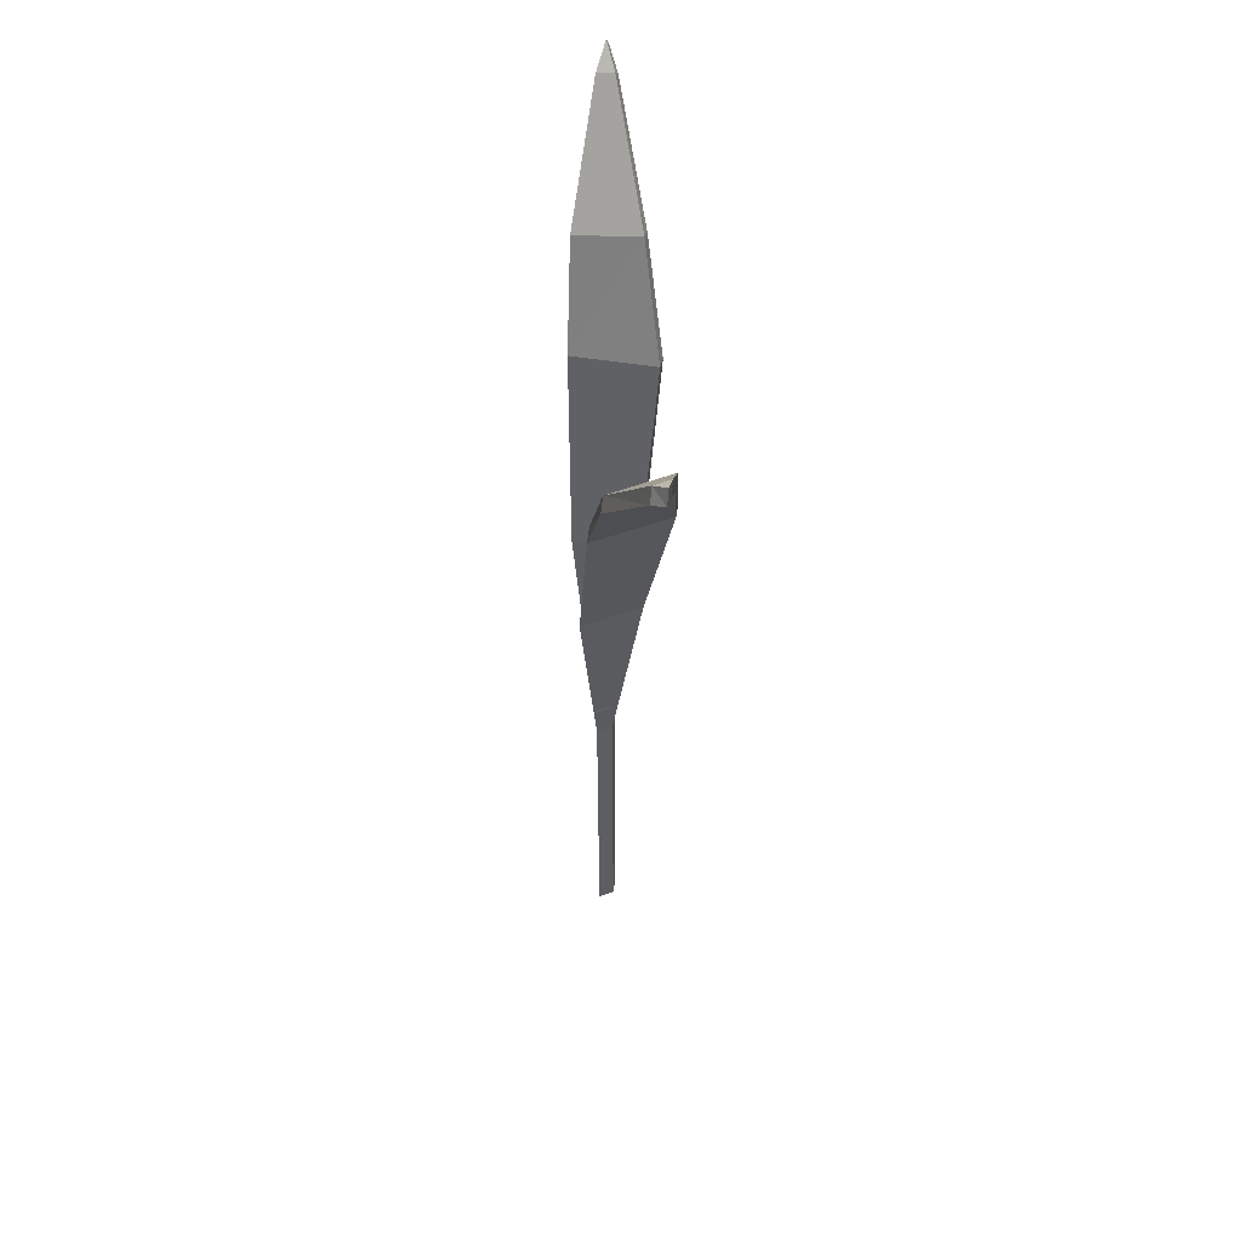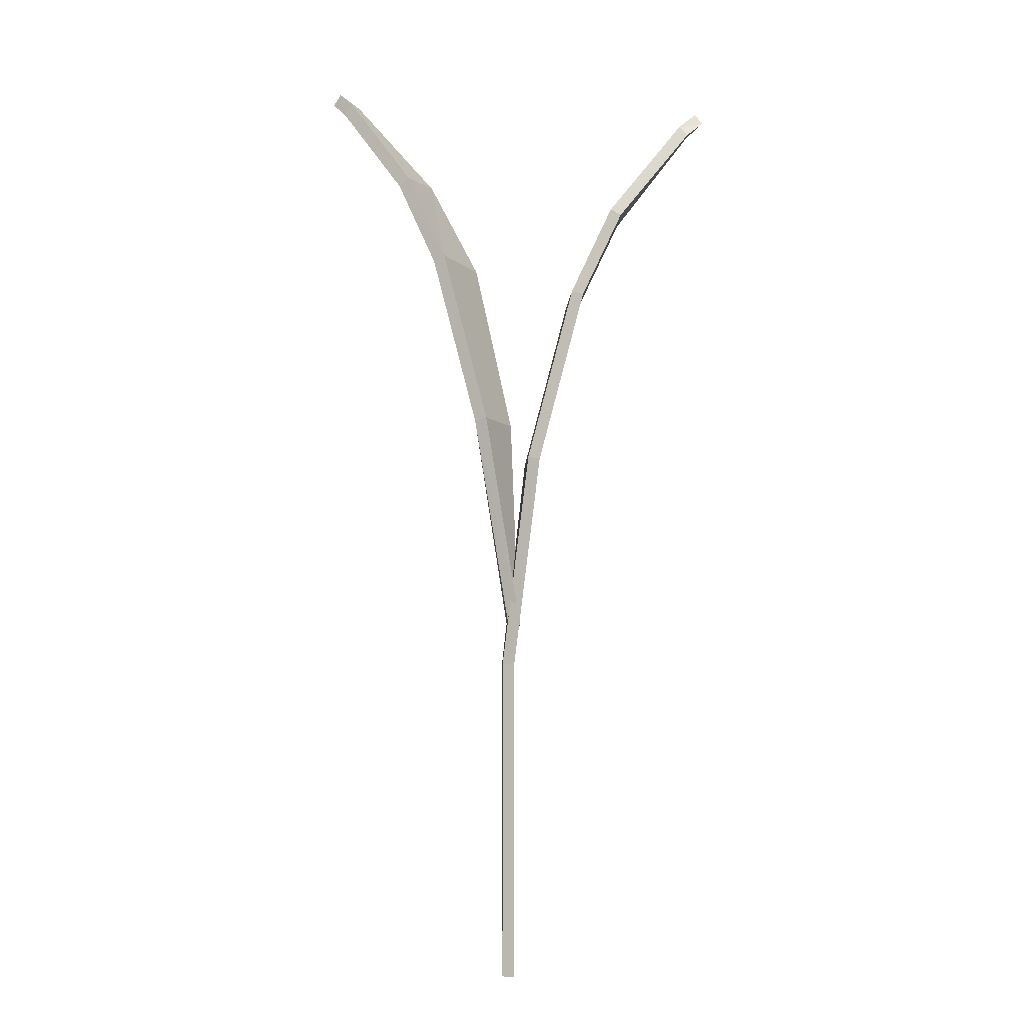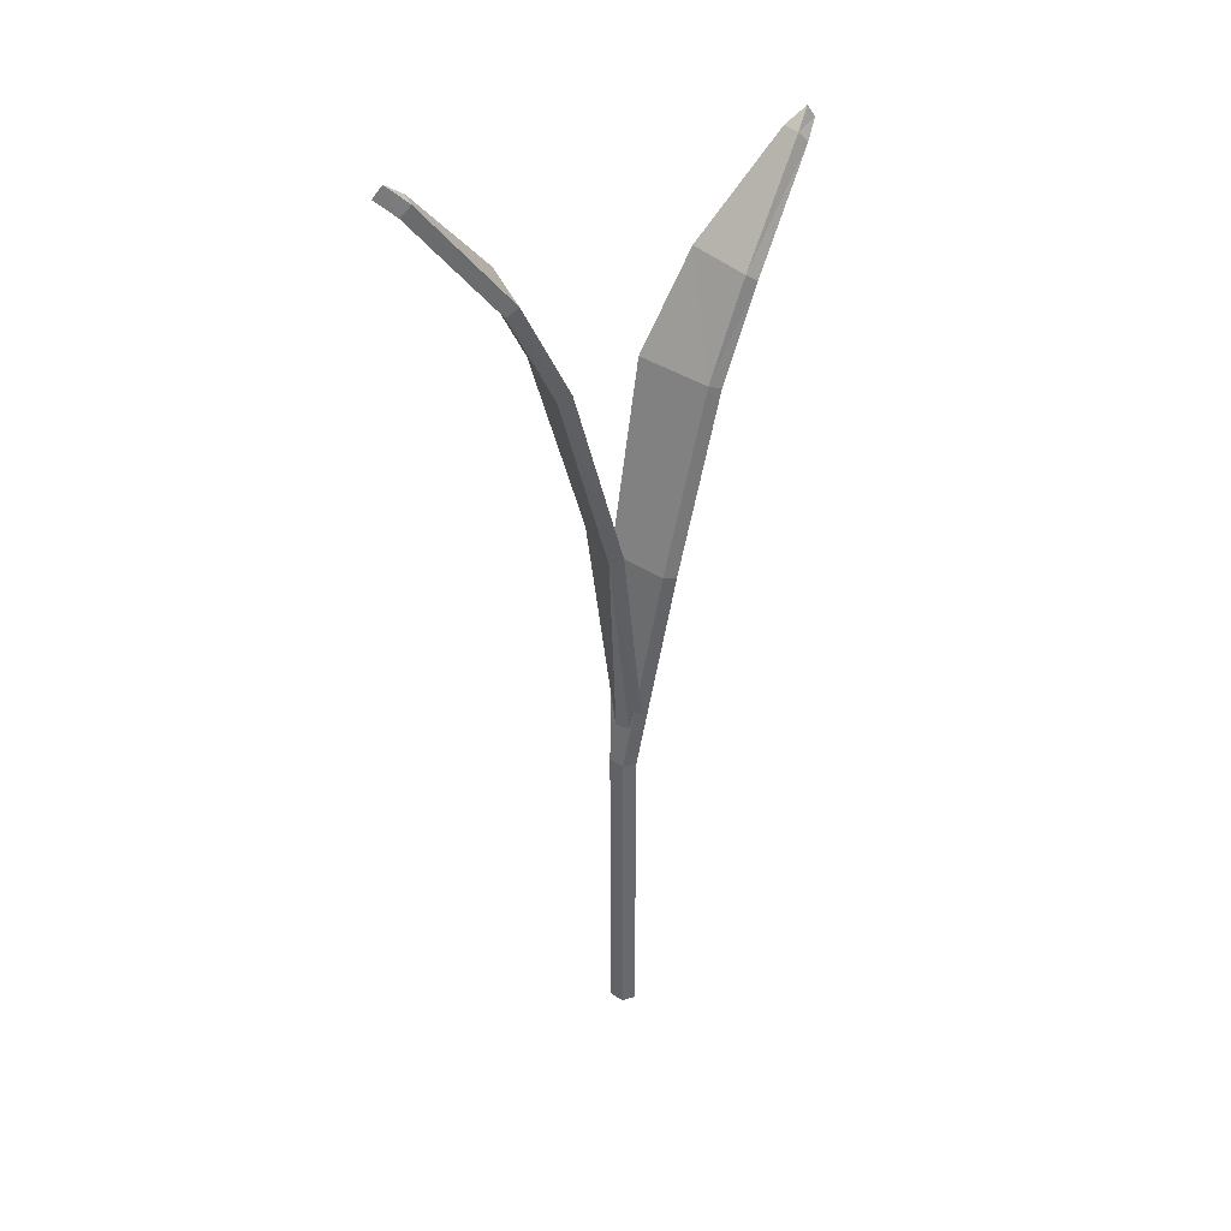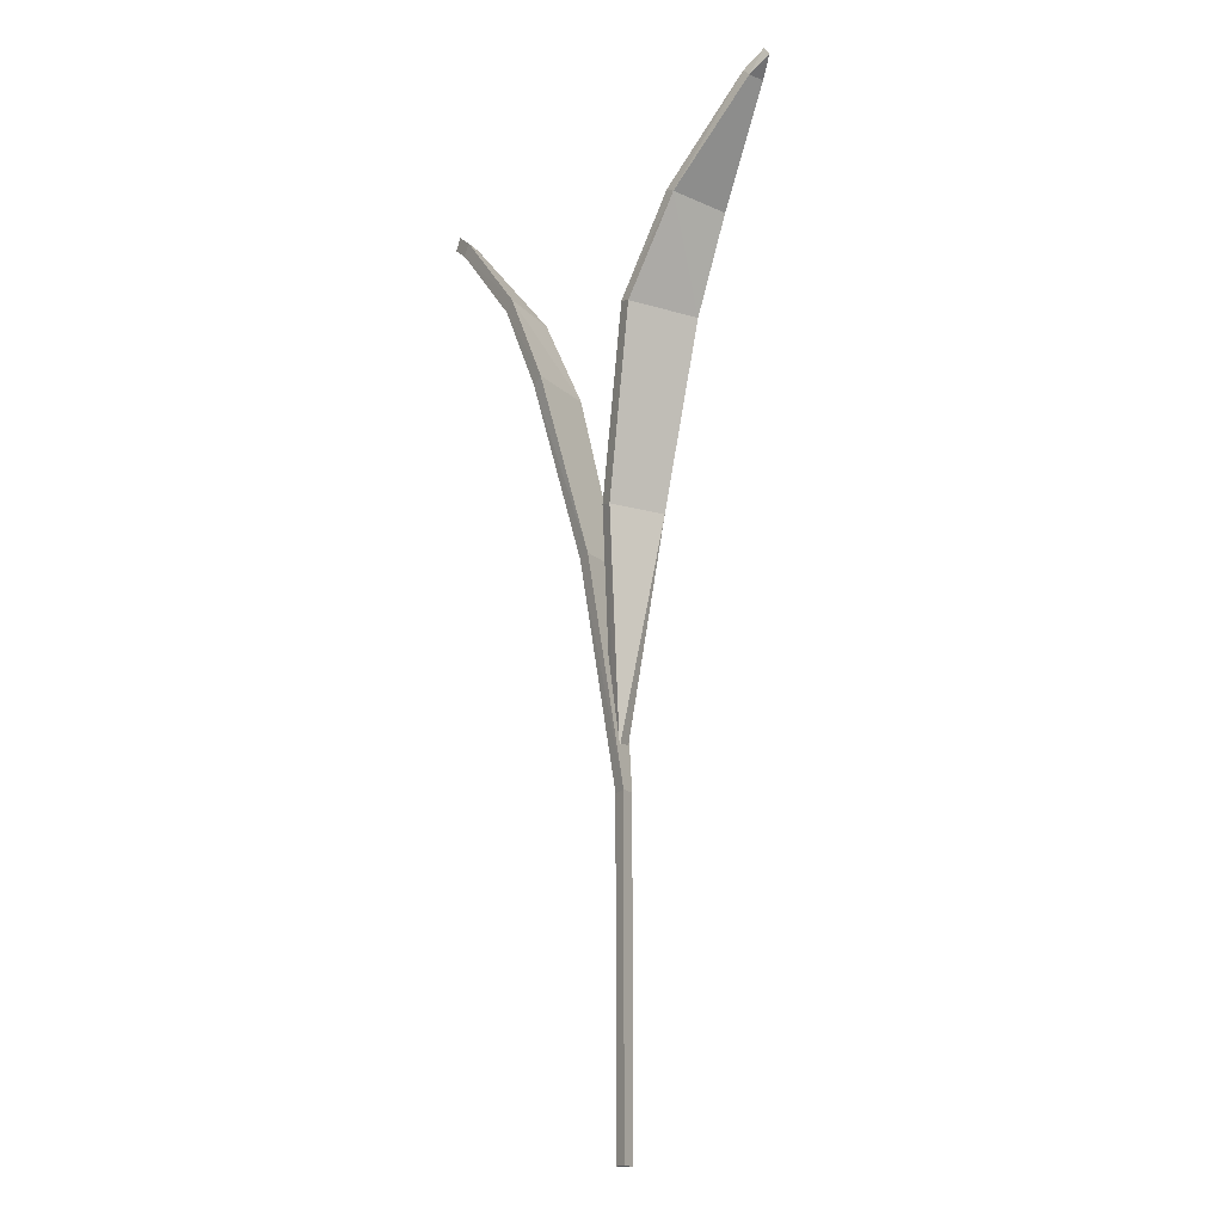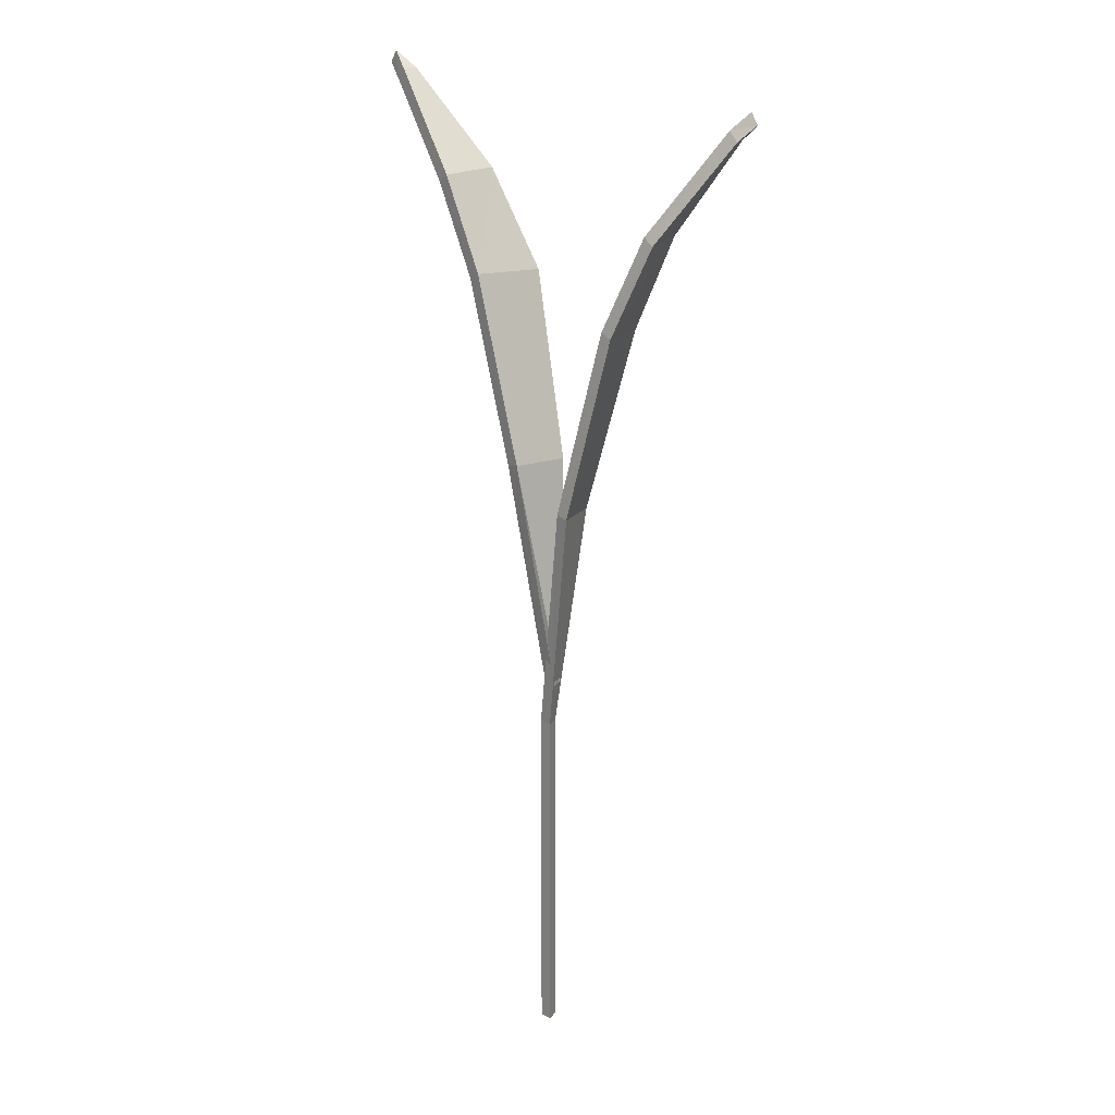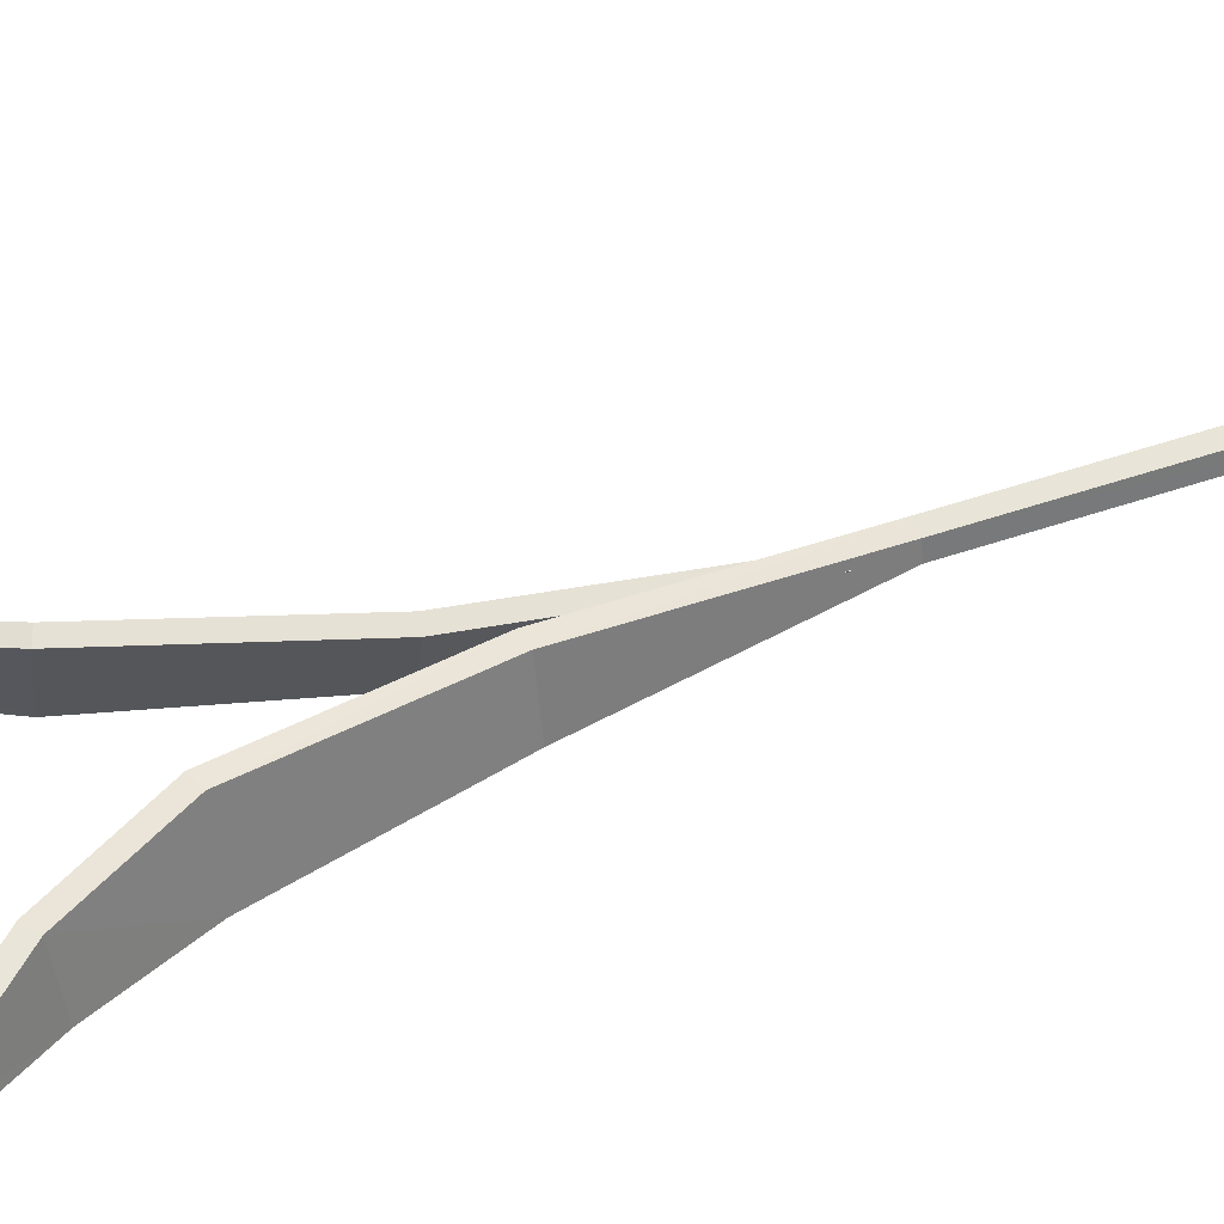
<metadata>
{"format":"obj","ext":"obj","renderer":"f3d","projection":"perspective","resolution":1024,"background":"white","views":[{"elev":54.4,"azim":-95.9,"up":"+Y"},{"elev":-8.1,"azim":-168.5,"up":"+Y"},{"elev":38.5,"azim":144.6,"up":"+Y"},{"elev":-16.8,"azim":44.2,"up":"+Y"},{"elev":14.2,"azim":-145.1,"up":"+Y"},{"elev":48.9,"azim":-111.1,"up":"+Z"}]}
</metadata>
<code>
o Rice_1_Plane.000
v -0.01947 0.2039 -0.007777
v -0.007837 0.1223 -0.001649
v -0.01373 0.2037 0.01377
v -0.006329 0.1223 0.004032
v -0.03709 0.2709 -0.006218
v -0.02968 0.2706 0.02139
v -0.0523 0.3038 -0.003372
v -0.04763 0.3056 0.01843
v -0.07875 0.3394 0.007265
v -0.07732 0.3397 0.01308
v -0.08433 0.345 0.01112
v -0.00785 0.000949 -0.001653
v -0.006345 0.000949 0.004028
v 0.002355 0.2215 -0.008047
v -0.01042 0.1378 -0.002277
v -0.003357 0.2215 0.01349
v -0.008656 0.1378 0.003329
v 0.02045 0.2902 -0.006495
v 0.01308 0.29 0.02107
v 0.03656 0.325 -0.003626
v 0.03197 0.3268 0.01807
v 0.06427 0.3623 0.006986
v 0.06299 0.3627 0.0127
v 0.07086 0.3688 0.0108
v -0.01462 0.205 -0.006512
v -0.00288 0.1227 -0.000357
v -0.008908 0.205 0.01503
v -0.001375 0.1227 0.005324
v -0.03247 0.2729 -0.005013
v -0.02516 0.2729 0.02257
v -0.04813 0.3067 -0.002284
v -0.04369 0.3088 0.01945
v -0.07528 0.3432 0.008158
v -0.07411 0.3438 0.0139
v -0.08146 0.3494 0.01185
v -0.00288 0.000949 -0.000357
v -0.001375 0.000949 0.005324
v 0.007235 0.2204 -0.006512
v -0.005466 0.1372 -0.000752
v 0.001527 0.2204 0.01503
v -0.003701 0.1372 0.004854
v 0.02509 0.2882 -0.005013
v 0.01778 0.2882 0.02257
v 0.04075 0.3221 -0.002284
v 0.0363 0.3242 0.01945
v 0.0679 0.3586 0.008158
v 0.06672 0.3591 0.0139
v 0.07408 0.3647 0.01185
f 2 3 1
f 1 6 5
f 5 8 7
f 7 10 9
f 9 10 11
f 4 12 13
f 14 17 16
f 14 19 18
f 18 21 20
f 20 23 22
f 22 23 24
f 27 26 25
f 25 30 27
f 29 32 30
f 33 32 31
f 33 35 34
f 37 26 28
f 38 41 39
f 38 43 40
f 42 45 43
f 46 45 44
f 46 48 47
f 2 25 26
f 3 28 27
f 5 25 1
f 6 27 30
f 7 29 5
f 8 30 32
f 9 31 7
f 10 32 34
f 11 33 9
f 10 35 11
f 13 36 37
f 4 37 28
f 2 36 12
f 15 38 39
f 17 39 41
f 17 40 16
f 14 42 38
f 16 43 19
f 18 44 42
f 19 45 21
f 20 46 44
f 23 45 47
f 24 46 22
f 24 47 48
f 2 4 3
f 1 3 6
f 5 6 8
f 7 8 10
f 4 2 12
f 14 15 17
f 14 16 19
f 18 19 21
f 20 21 23
f 27 28 26
f 25 29 30
f 29 31 32
f 33 34 32
f 37 36 26
f 38 40 41
f 38 42 43
f 42 44 45
f 46 47 45
f 2 1 25
f 3 4 28
f 5 29 25
f 6 3 27
f 7 31 29
f 8 6 30
f 9 33 31
f 10 8 32
f 11 35 33
f 10 34 35
f 13 12 36
f 4 13 37
f 2 26 36
f 15 14 38
f 17 15 39
f 17 41 40
f 14 18 42
f 16 40 43
f 18 20 44
f 19 43 45
f 20 22 46
f 23 21 45
f 24 48 46
f 24 23 47

</code>
